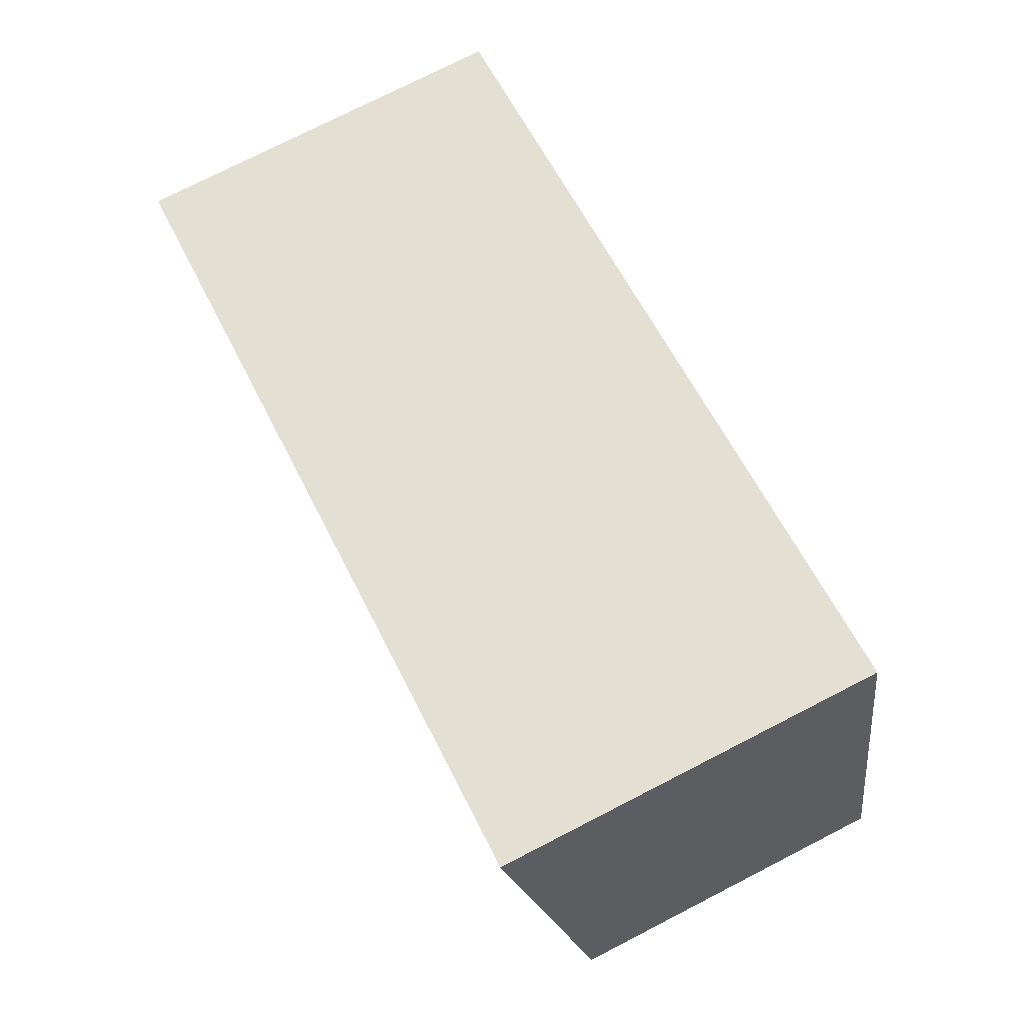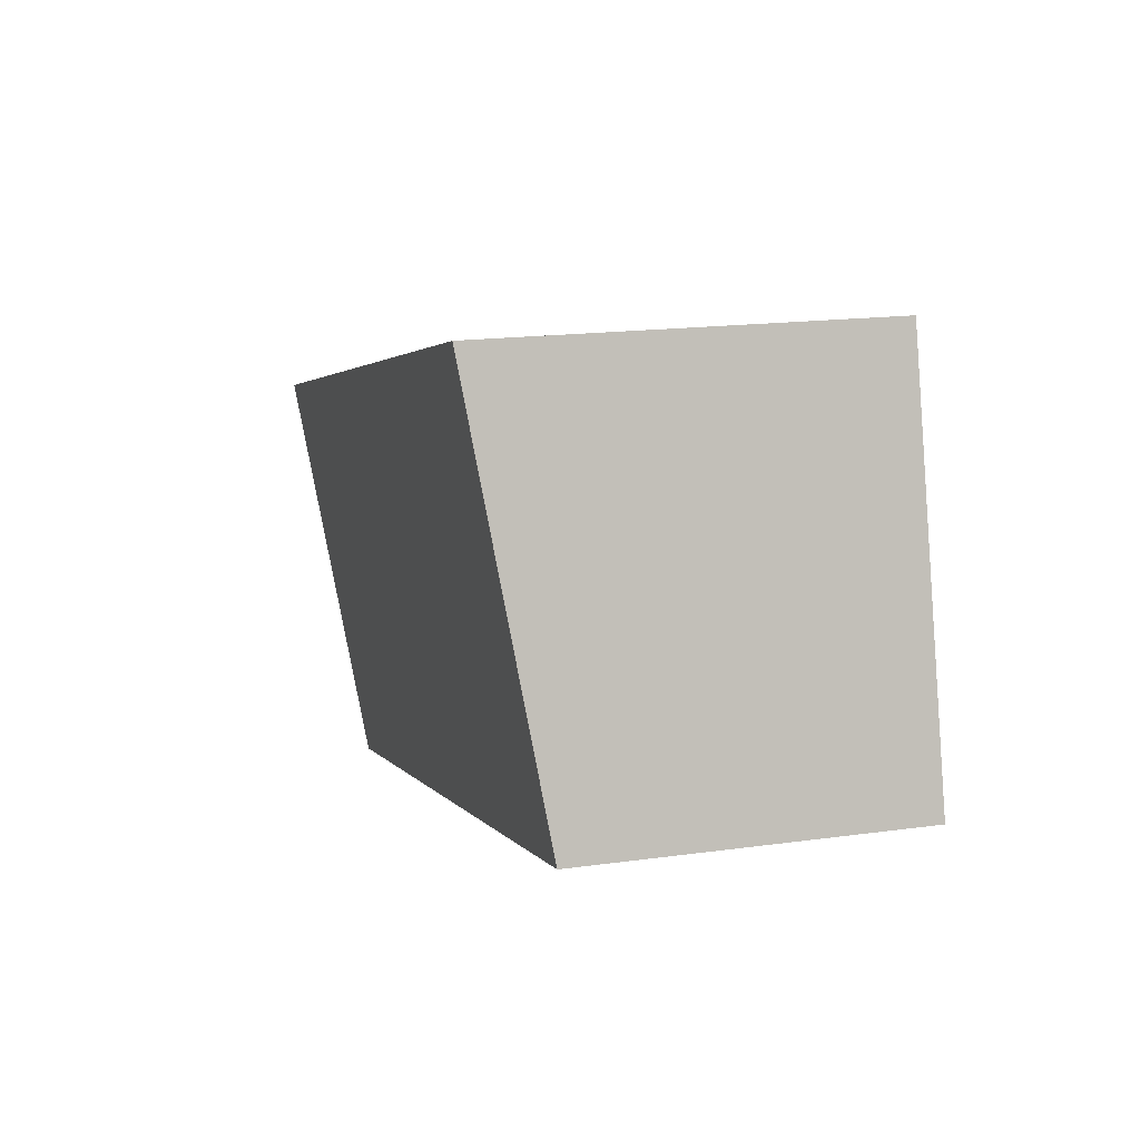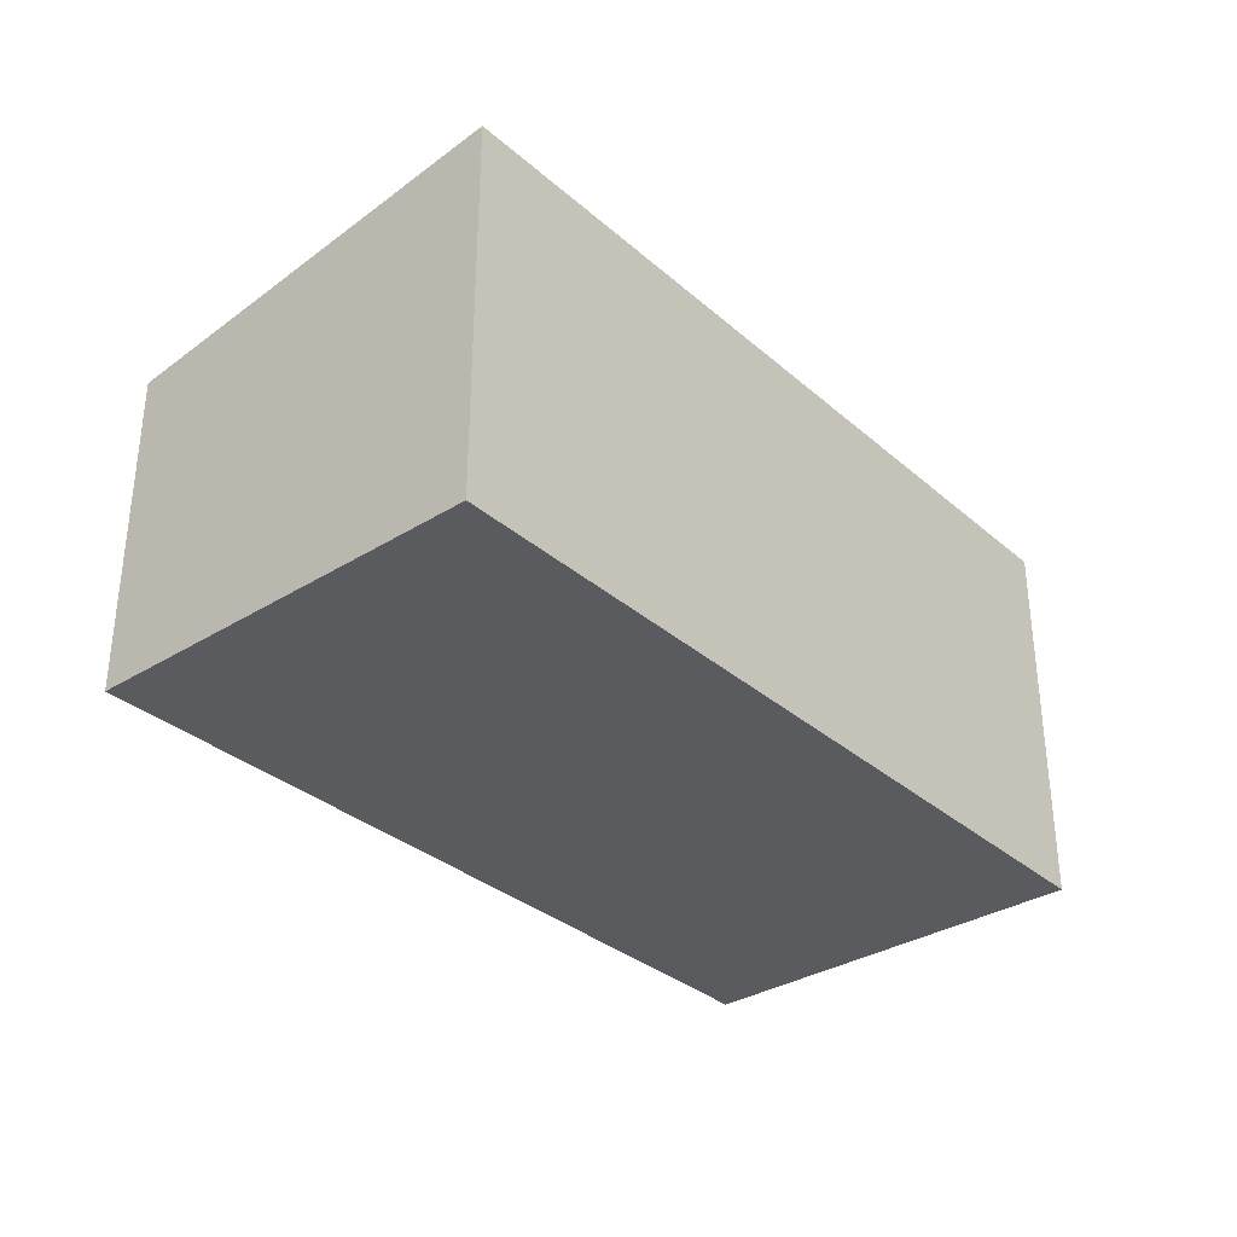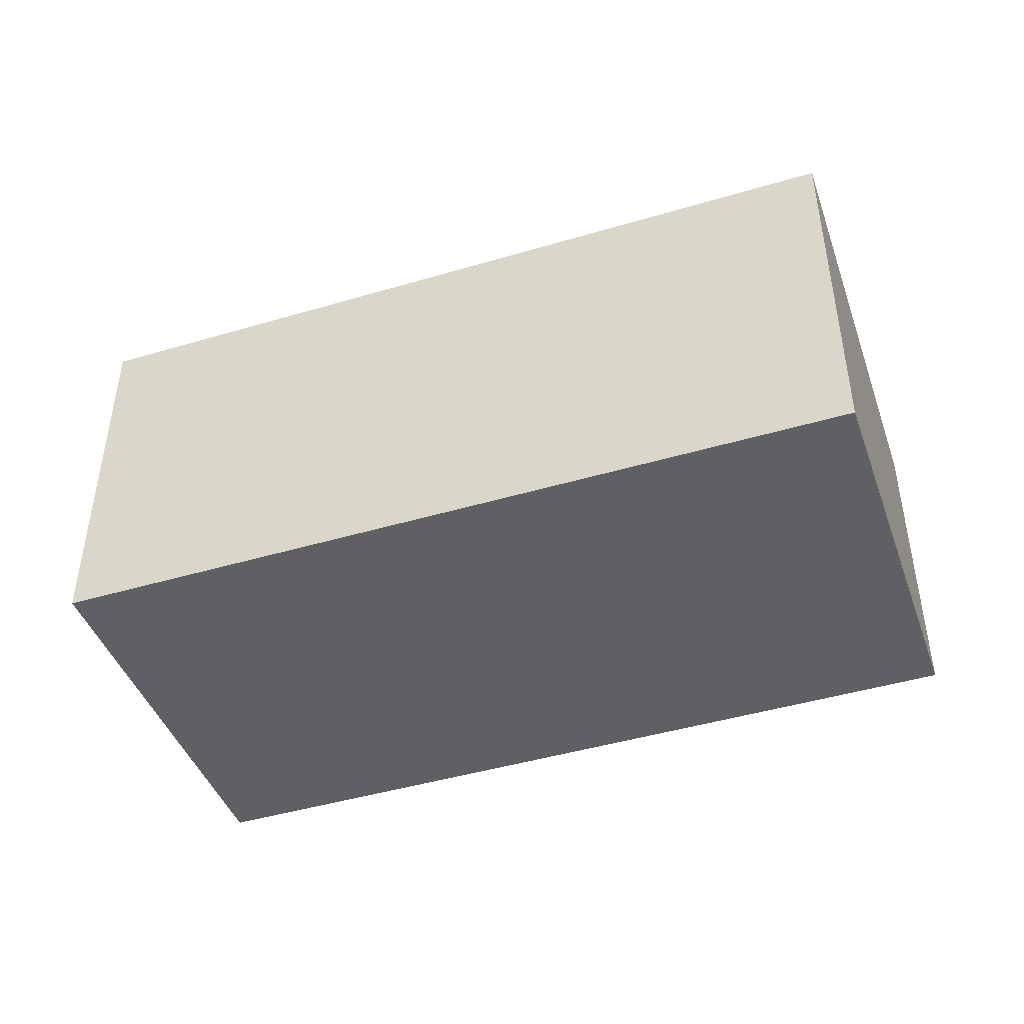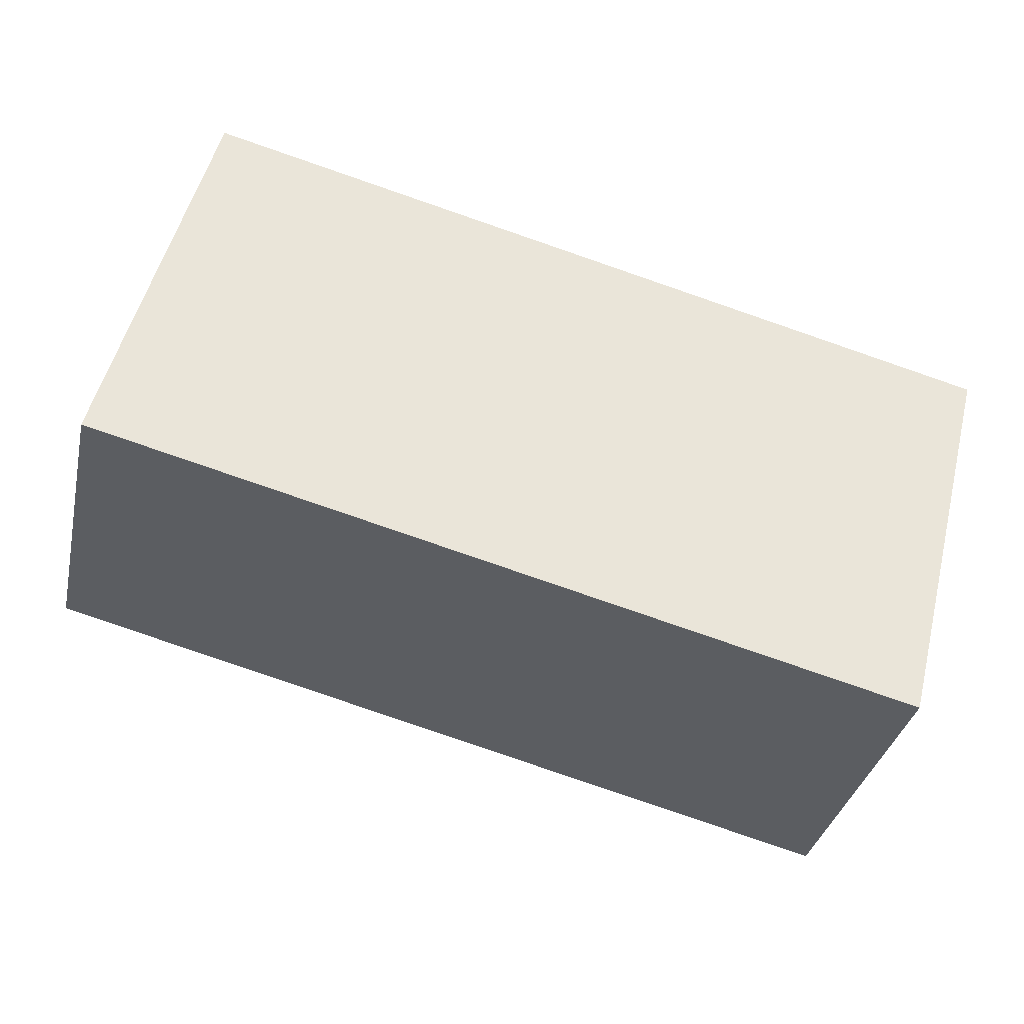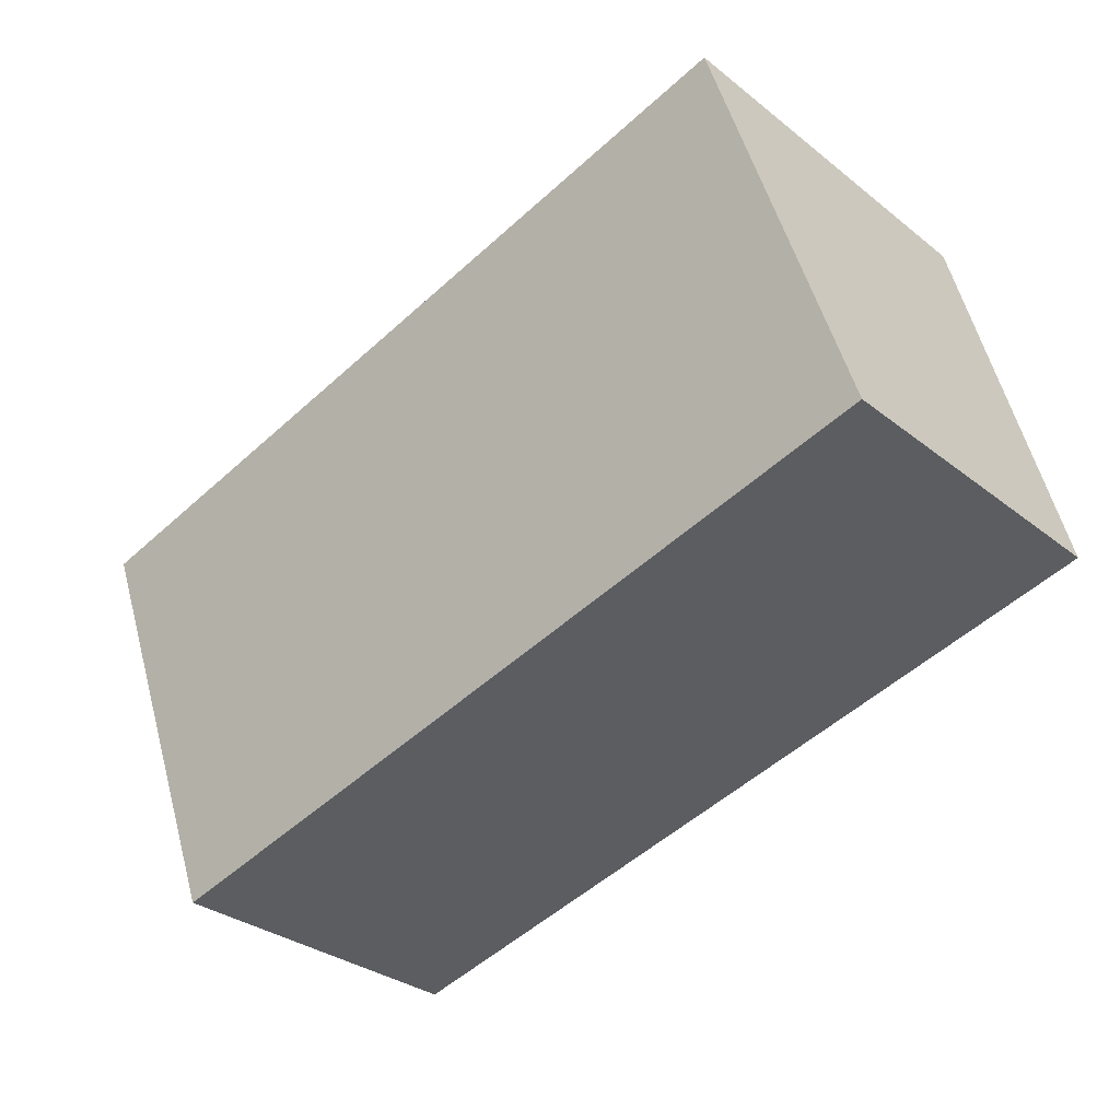
<metadata>
{"format":"obj","ext":"obj","renderer":"f3d","projection":"perspective","resolution":1024,"background":"white","views":[{"elev":75.9,"azim":-117.1,"up":"+Z"},{"elev":17.1,"azim":-105.6,"up":"+Z"},{"elev":-33.3,"azim":-35.2,"up":"+Y"},{"elev":-44.4,"azim":33.5,"up":"+Y"},{"elev":-34.9,"azim":-12.4,"up":"+Z"},{"elev":-31.7,"azim":-137.7,"up":"+Z"}]}
</metadata>
<code>
v  10.43 4.256 -2.44
v  6.499 4.927 3.842
v  11.68 4.925 2.508
v  10.38 4.23 -2.633
v  0 4.23 2.59e-16
v  1.314 4.93 5.176
v  11.68 -1.536e-16 2.508
v  10.43 1.494e-16 -2.44
v  10.38 1.612e-16 -2.633
v  0 0 0
v  1.314 -3.169e-16 5.176
v  6.499 -2.353e-16 3.842
g defaultobject
f 1 2 3
f 2 1 4
f 2 4 5
f 2 5 6
f 7 1 3
f 1 7 8
f 1 8 4
f 4 8 9
f 9 5 4
f 5 9 10
f 5 11 6
f 11 5 10
f 11 2 6
f 2 11 12
f 2 12 3
f 3 12 7
f 8 10 9
f 10 8 7
f 10 7 12
f 10 12 11

</code>
